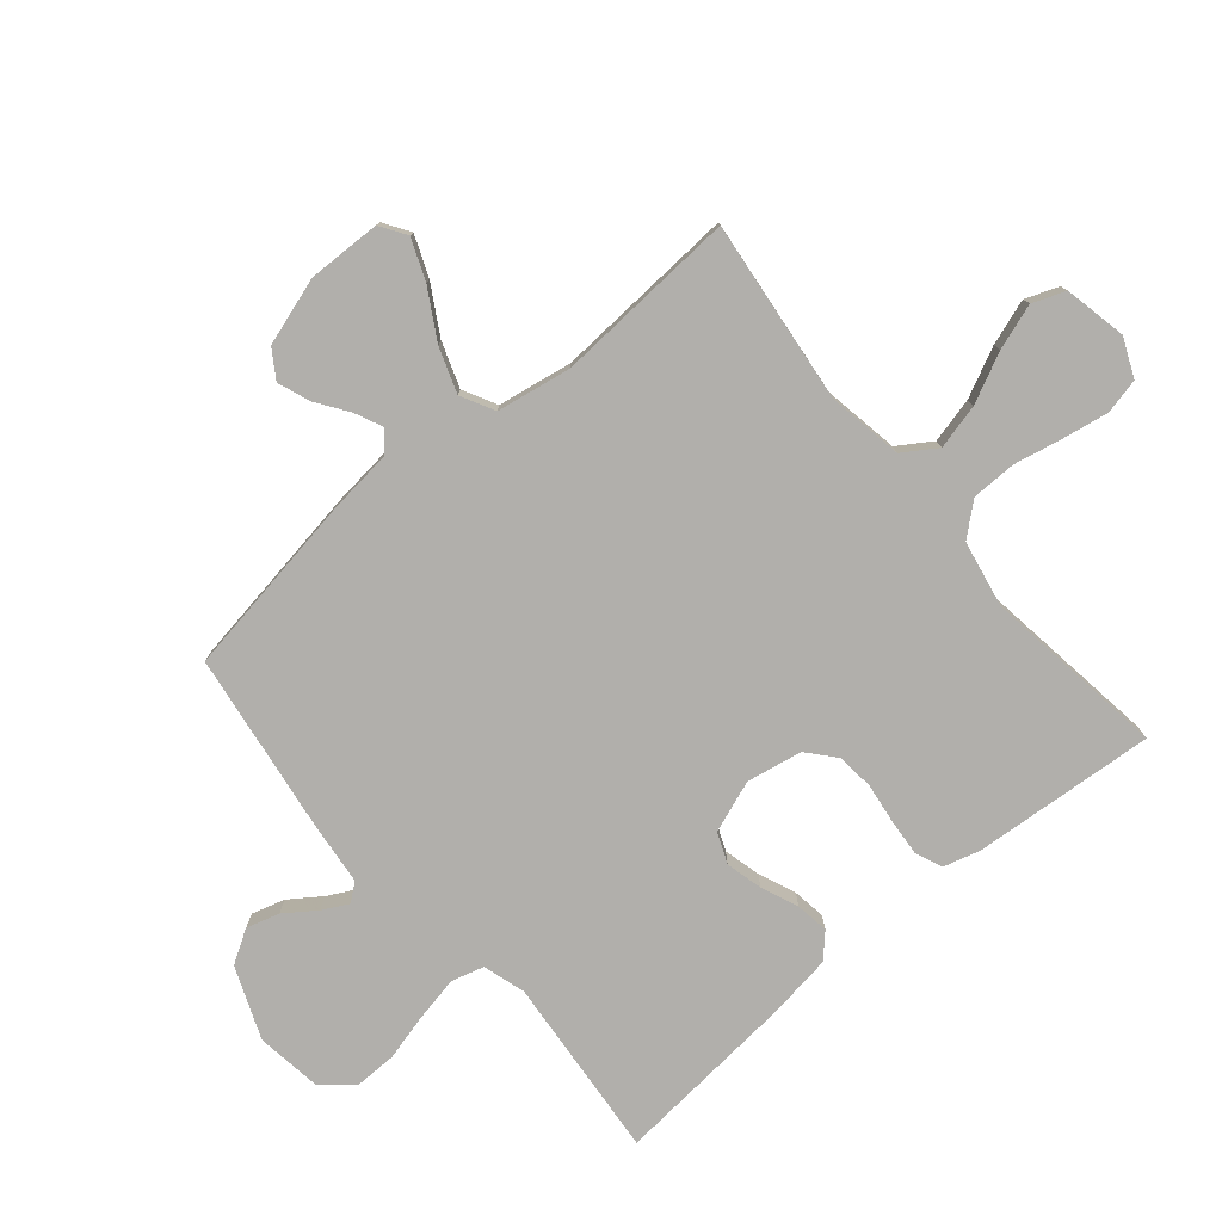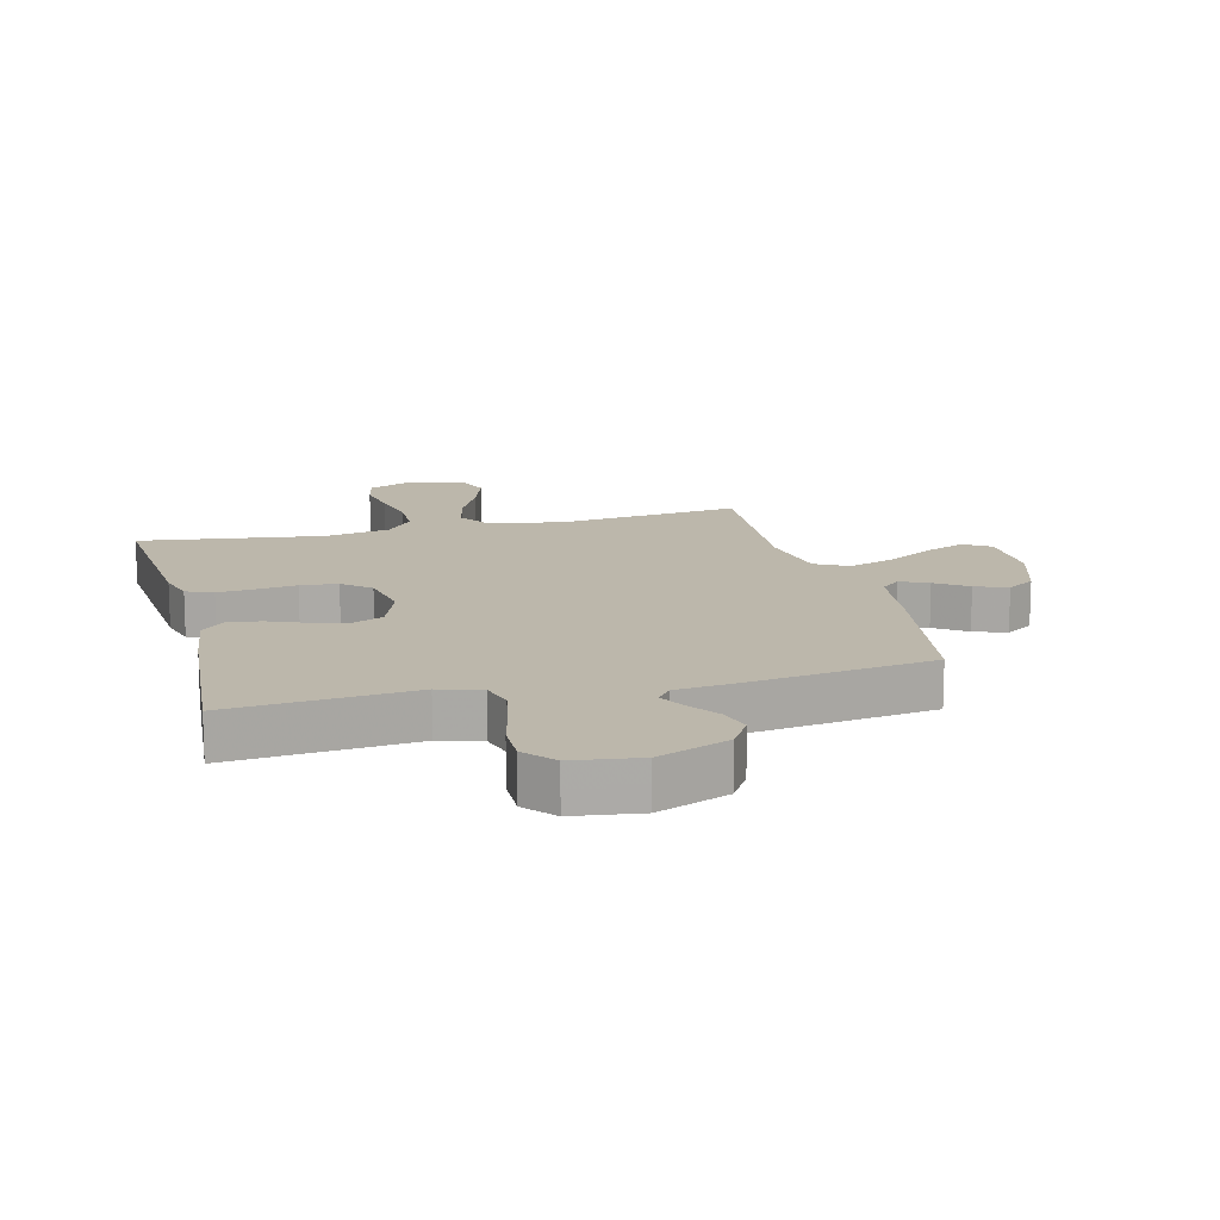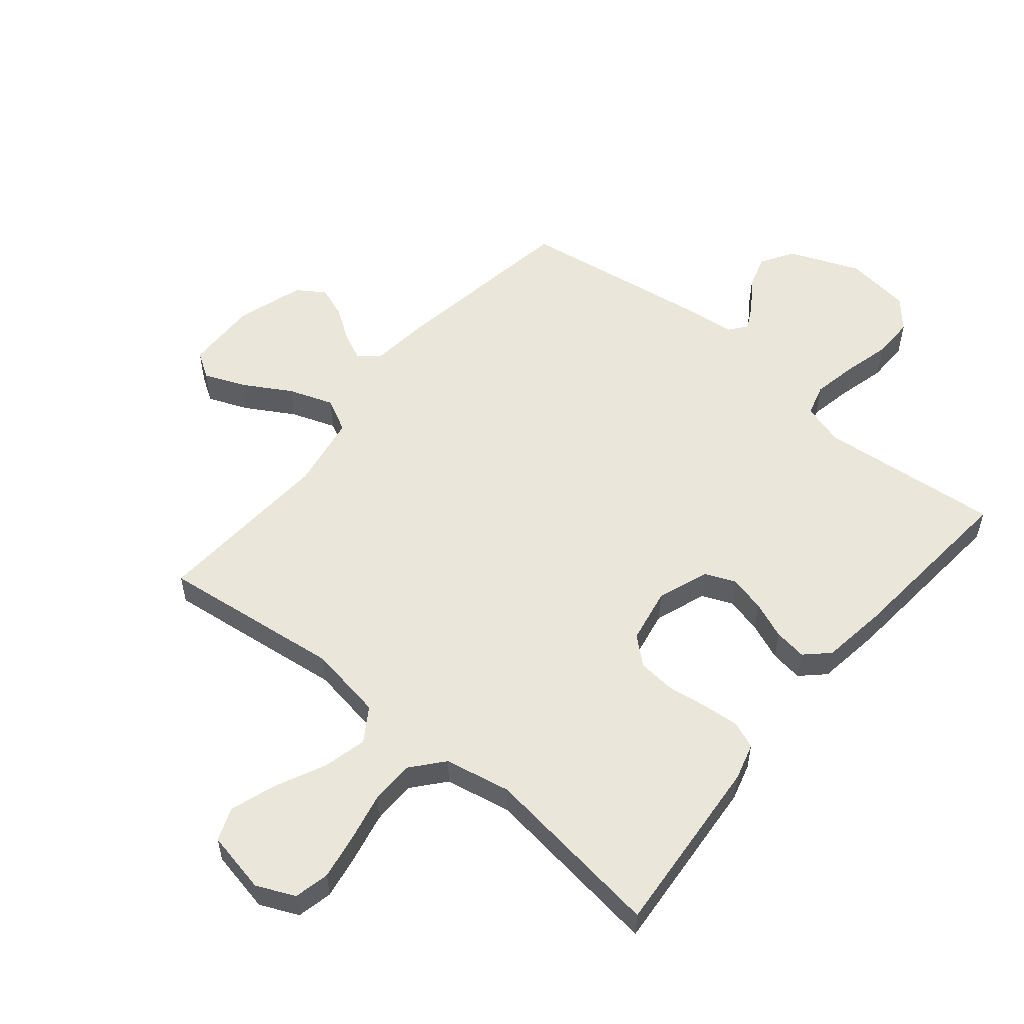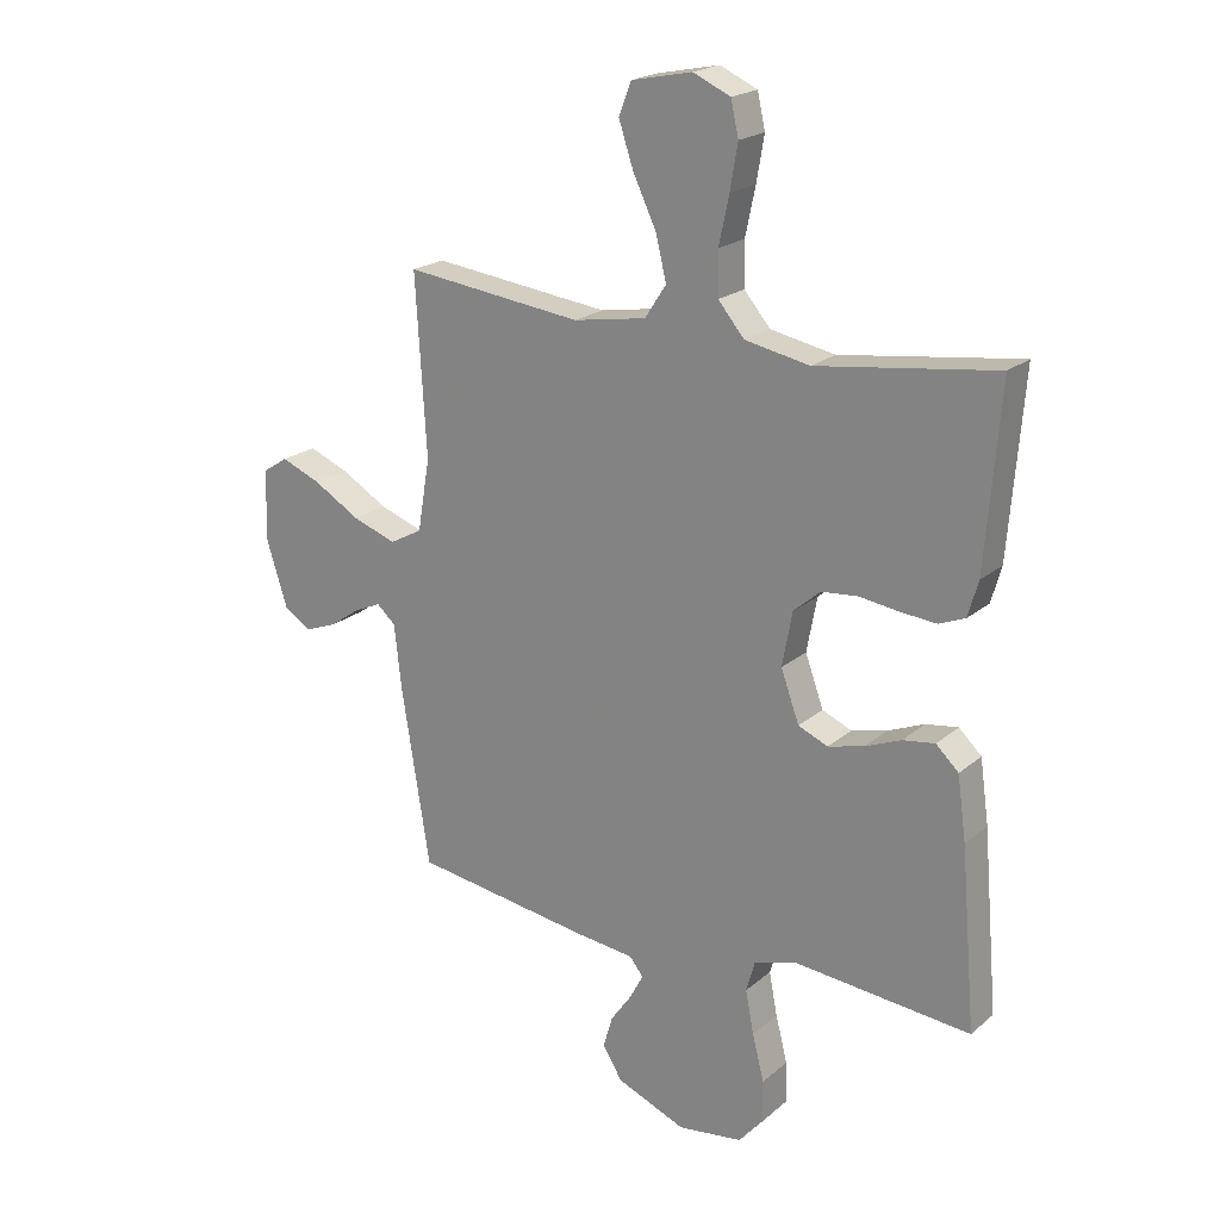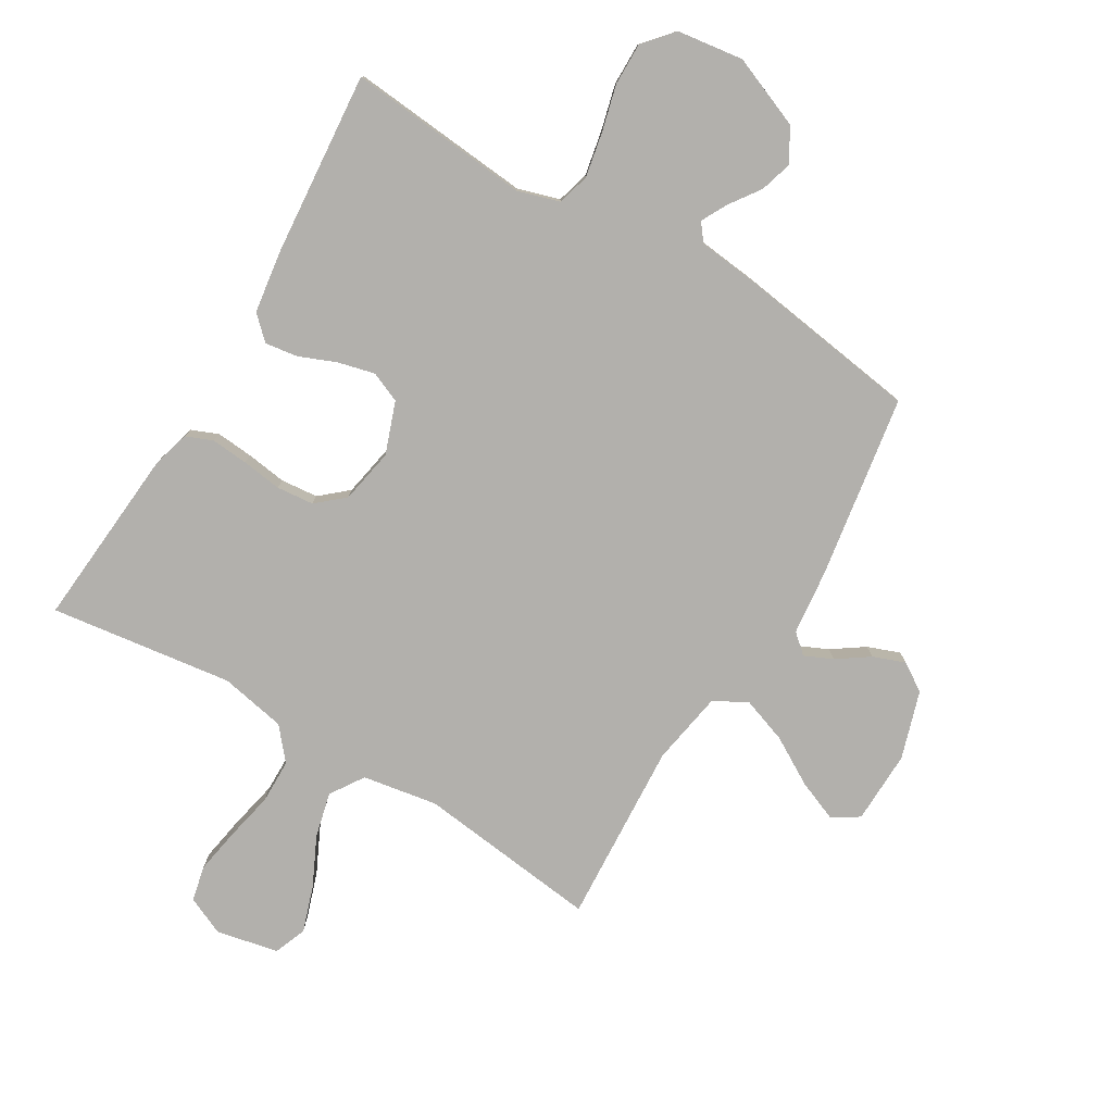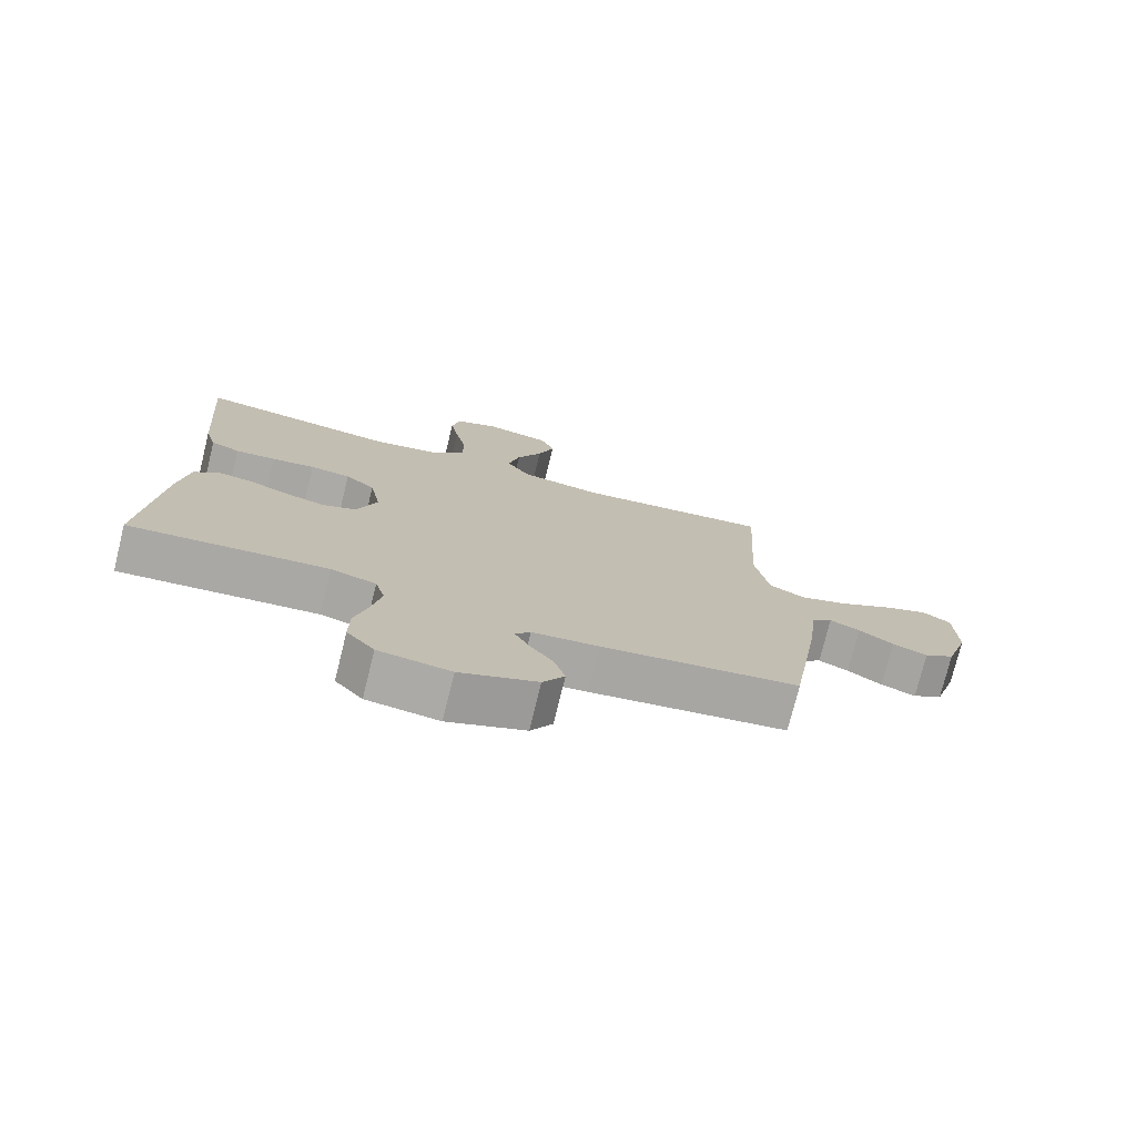
<metadata>
{"format":"obj","ext":"obj","renderer":"f3d","projection":"perspective","resolution":1024,"background":"white","views":[{"elev":-78.3,"azim":-49.8,"up":"+Y"},{"elev":14.3,"azim":165.7,"up":"+Y"},{"elev":54.9,"azim":39.5,"up":"+Y"},{"elev":20.8,"azim":34.5,"up":"+Z"},{"elev":-78.7,"azim":149.1,"up":"+Y"},{"elev":-75.7,"azim":166.1,"up":"+Z"}]}
</metadata>
<code>
v 0.5 0.07 -0.5
v 0.2 0.07 -0.473
v 0.131 0.07 -0.494
v 0.116 0.07 -0.547
v 0.13 0.07 -0.619
v 0.15 0.07 -0.697
v 0.151 0.07 -0.767
v 0.109 0.07 -0.816
v 0 0.07 -0.831
v -0.117 0.07 -0.784
v -0.15 0.07 -0.73
v -0.134 0.07 -0.676
v -0.098 0.07 -0.625
v -0.076 0.07 -0.583
v -0.099 0.07 -0.554
v -0.2 0.07 -0.543
v -0.5 0.07 -0.5
v -0.548 0.07 -0.2
v -0.56 0.07 -0.092
v -0.592 0.07 -0.064
v -0.638 0.07 -0.085
v -0.69 0.07 -0.121
v -0.743 0.07 -0.141
v -0.789 0.07 -0.111
v -0.824 0.07 0
v -0.821 0.07 0.12
v -0.778 0.07 0.148
v -0.711 0.07 0.121
v -0.632 0.07 0.075
v -0.558 0.07 0.049
v -0.503 0.07 0.078
v -0.482 0.07 0.2
v -0.5 0.07 0.5
v -0.2 0.07 0.465
v -0.077 0.07 0.486
v -0.041 0.07 0.541
v -0.059 0.07 0.615
v -0.098 0.07 0.696
v -0.123 0.07 0.771
v -0.102 0.07 0.825
v 0 0.07 0.846
v 0.063 0.07 0.818
v 0.076 0.07 0.76
v 0.063 0.07 0.685
v 0.046 0.07 0.605
v 0.047 0.07 0.532
v 0.091 0.07 0.48
v 0.2 0.07 0.459
v 0.5 0.07 0.5
v 0.476 0.07 0.2
v 0.459 0.07 0.14
v 0.415 0.07 0.122
v 0.354 0.07 0.127
v 0.288 0.07 0.136
v 0.227 0.07 0.13
v 0.182 0.07 0.091
v 0.165 0.07 0
v 0.196 0.07 -0.085
v 0.246 0.07 -0.106
v 0.306 0.07 -0.091
v 0.367 0.07 -0.066
v 0.421 0.07 -0.058
v 0.459 0.07 -0.094
v 0.474 0.07 -0.2
v 0.5 0 -0.5
v 0.2 0 -0.473
v 0.131 0 -0.494
v 0.116 0 -0.547
v 0.13 0 -0.619
v 0.15 0 -0.697
v 0.151 0 -0.767
v 0.109 0 -0.816
v 0 0 -0.831
v -0.117 0 -0.784
v -0.15 0 -0.73
v -0.134 0 -0.676
v -0.098 0 -0.625
v -0.076 0 -0.583
v -0.099 0 -0.554
v -0.2 0 -0.543
v -0.5 0 -0.5
v -0.548 0 -0.2
v -0.56 0 -0.092
v -0.592 0 -0.064
v -0.638 0 -0.085
v -0.69 0 -0.121
v -0.743 0 -0.141
v -0.789 0 -0.111
v -0.824 0 0
v -0.821 0 0.12
v -0.778 0 0.148
v -0.711 0 0.121
v -0.632 0 0.075
v -0.558 0 0.049
v -0.503 0 0.078
v -0.482 0 0.2
v -0.5 0 0.5
v -0.2 0 0.465
v -0.077 0 0.486
v -0.041 0 0.541
v -0.059 0 0.615
v -0.098 0 0.696
v -0.123 0 0.771
v -0.102 0 0.825
v 0 0 0.846
v 0.063 0 0.818
v 0.076 0 0.76
v 0.063 0 0.685
v 0.046 0 0.605
v 0.047 0 0.532
v 0.091 0 0.48
v 0.2 0 0.459
v 0.5 0 0.5
v 0.476 0 0.2
v 0.459 0 0.14
v 0.415 0 0.122
v 0.354 0 0.127
v 0.288 0 0.136
v 0.227 0 0.13
v 0.182 0 0.091
v 0.165 0 0
v 0.196 0 -0.085
v 0.246 0 -0.106
v 0.306 0 -0.091
v 0.367 0 -0.066
v 0.421 0 -0.058
v 0.459 0 -0.094
v 0.474 0 -0.2
f 63 64 1 2
f 60 61 62 63
f 59 60 63 2
f 58 59 2 3
f 57 58 3 4
f 51 52 53 54
f 49 50 51 54
f 48 49 54 55
f 47 48 55 56
f 42 43 44 45
f 40 41 42 45
f 40 45 46
f 37 38 39 40
f 36 37 40 46
f 35 36 46 47
f 32 33 34
f 31 32 34 35
f 26 27 28 29
f 26 29 30
f 25 26 30
f 24 25 30
f 21 22 23 24
f 20 21 24 30
f 19 20 30 31
f 15 16 17 18
f 15 18 19 31
f 10 11 12 13
f 10 13 14
f 9 10 14
f 8 9 14
f 5 6 7 8
f 4 5 8 14
f 57 4 14 15
f 35 47 56 57
f 15 31 35 57
f 66 65 128 127
f 127 126 125 124
f 66 127 124 123
f 67 66 123 122
f 68 67 122 121
f 118 117 116 115
f 118 115 114 113
f 119 118 113 112
f 120 119 112 111
f 109 108 107 106
f 109 106 105 104
f 110 109 104
f 104 103 102 101
f 110 104 101 100
f 111 110 100 99
f 98 97 96
f 99 98 96 95
f 93 92 91 90
f 94 93 90
f 94 90 89
f 94 89 88
f 88 87 86 85
f 94 88 85 84
f 95 94 84 83
f 82 81 80 79
f 95 83 82 79
f 77 76 75 74
f 78 77 74
f 78 74 73
f 78 73 72
f 72 71 70 69
f 78 72 69 68
f 79 78 68 121
f 121 120 111 99
f 121 99 95 79
f 1 65 66 2
f 2 66 67 3
f 3 67 68 4
f 4 68 69 5
f 5 69 70 6
f 6 70 71 7
f 7 71 72 8
f 8 72 73 9
f 9 73 74 10
f 10 74 75 11
f 11 75 76 12
f 12 76 77 13
f 13 77 78 14
f 14 78 79 15
f 15 79 80 16
f 16 80 81 17
f 17 81 82 18
f 18 82 83 19
f 19 83 84 20
f 20 84 85 21
f 21 85 86 22
f 22 86 87 23
f 23 87 88 24
f 24 88 89 25
f 25 89 90 26
f 26 90 91 27
f 27 91 92 28
f 28 92 93 29
f 29 93 94 30
f 30 94 95 31
f 31 95 96 32
f 32 96 97 33
f 33 97 98 34
f 34 98 99 35
f 35 99 100 36
f 36 100 101 37
f 37 101 102 38
f 38 102 103 39
f 39 103 104 40
f 40 104 105 41
f 41 105 106 42
f 42 106 107 43
f 43 107 108 44
f 44 108 109 45
f 45 109 110 46
f 46 110 111 47
f 47 111 112 48
f 48 112 113 49
f 49 113 114 50
f 50 114 115 51
f 51 115 116 52
f 52 116 117 53
f 53 117 118 54
f 54 118 119 55
f 55 119 120 56
f 56 120 121 57
f 57 121 122 58
f 58 122 123 59
f 59 123 124 60
f 60 124 125 61
f 61 125 126 62
f 62 126 127 63
f 63 127 128 64
f 64 128 65 1

</code>
